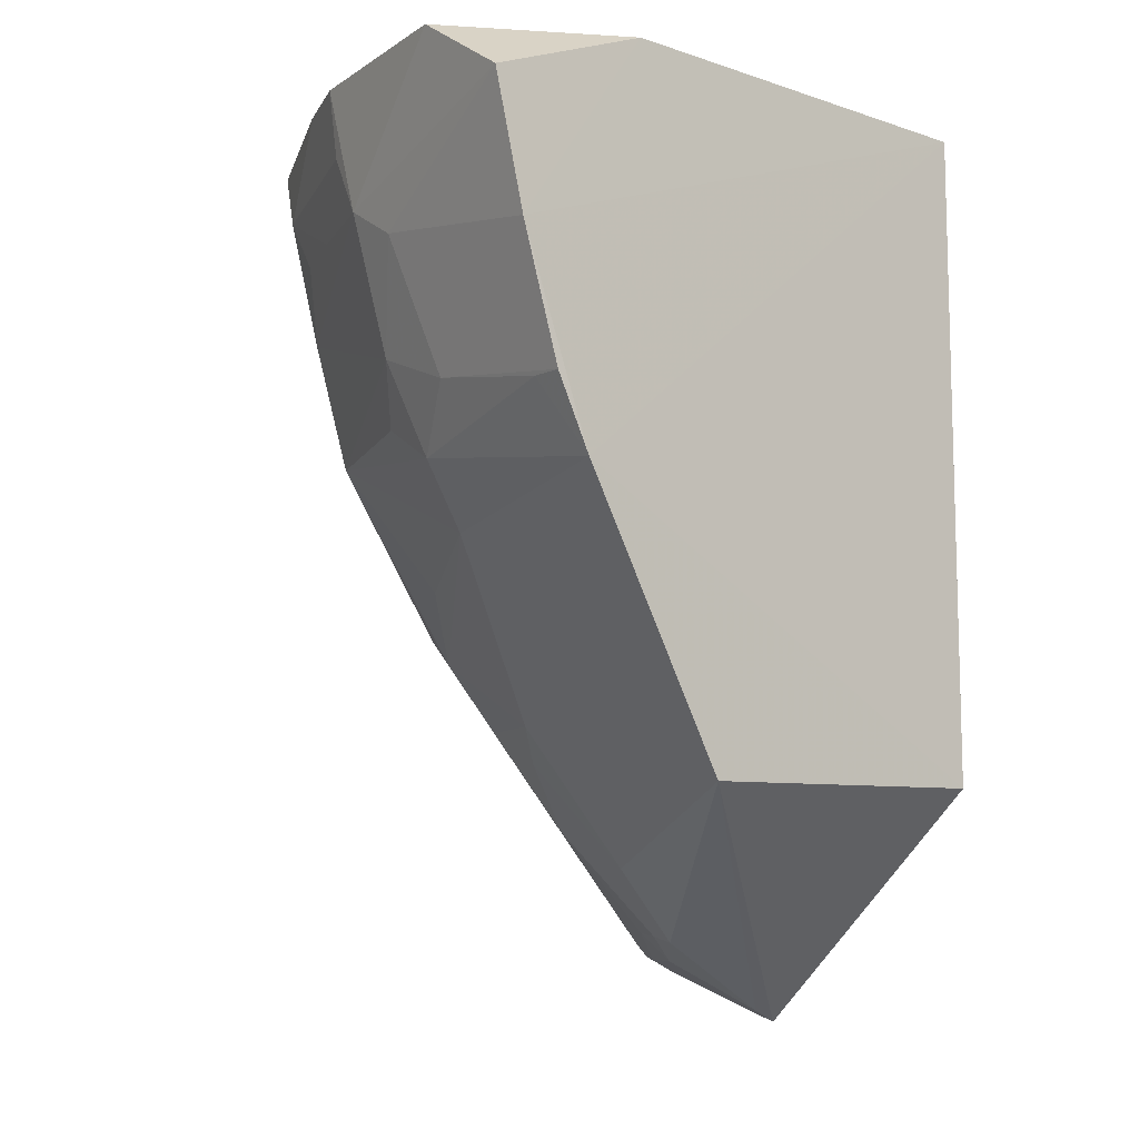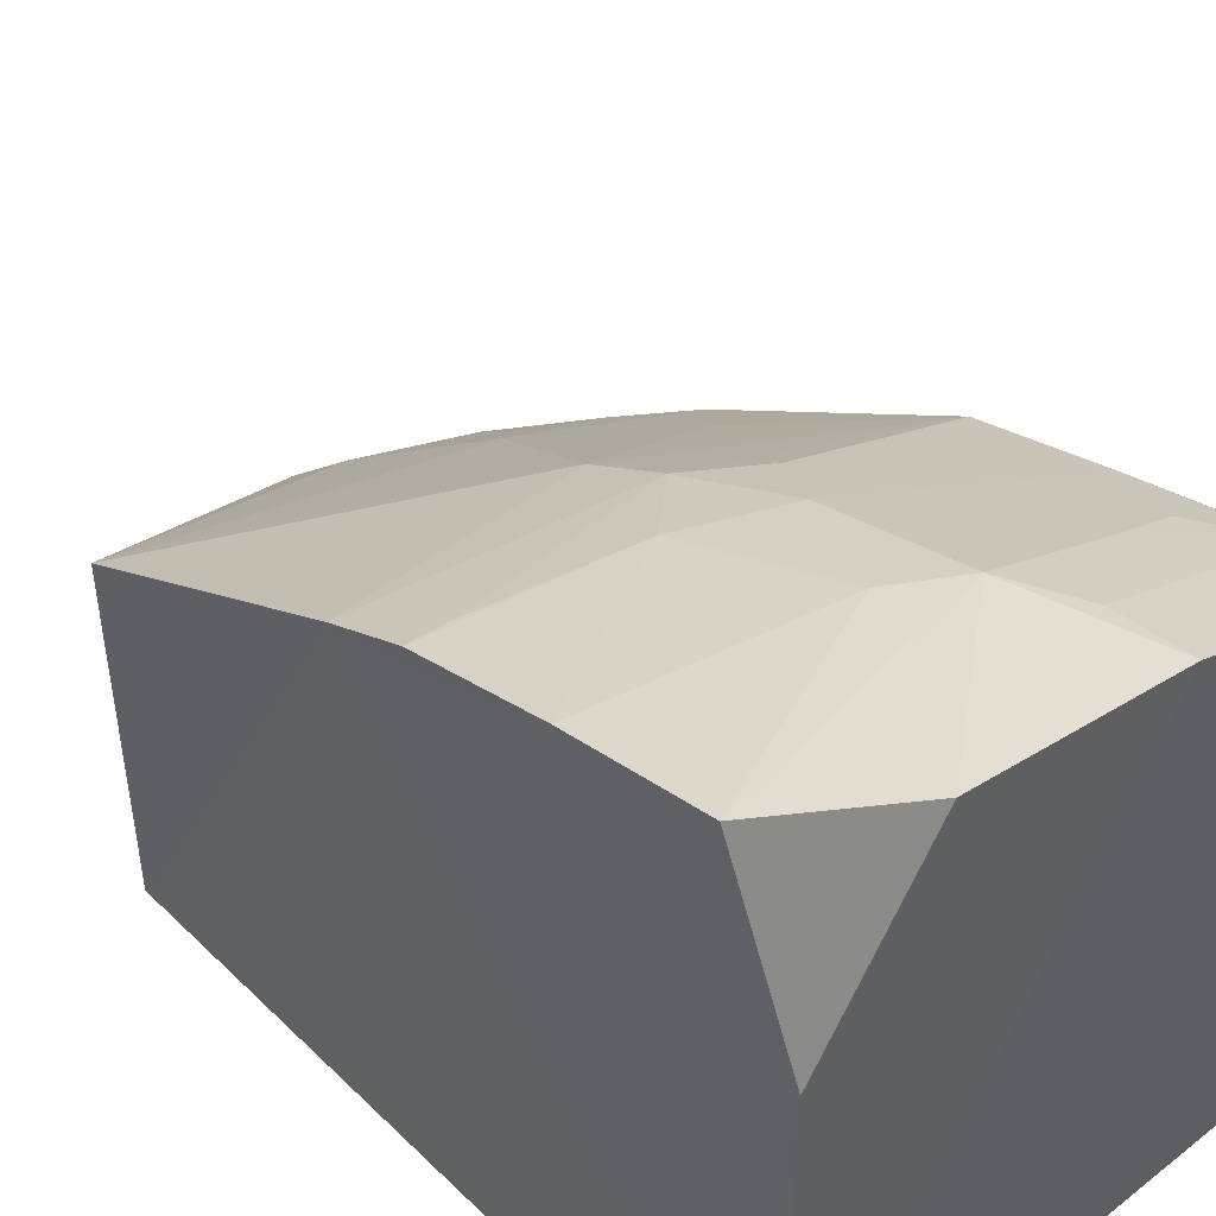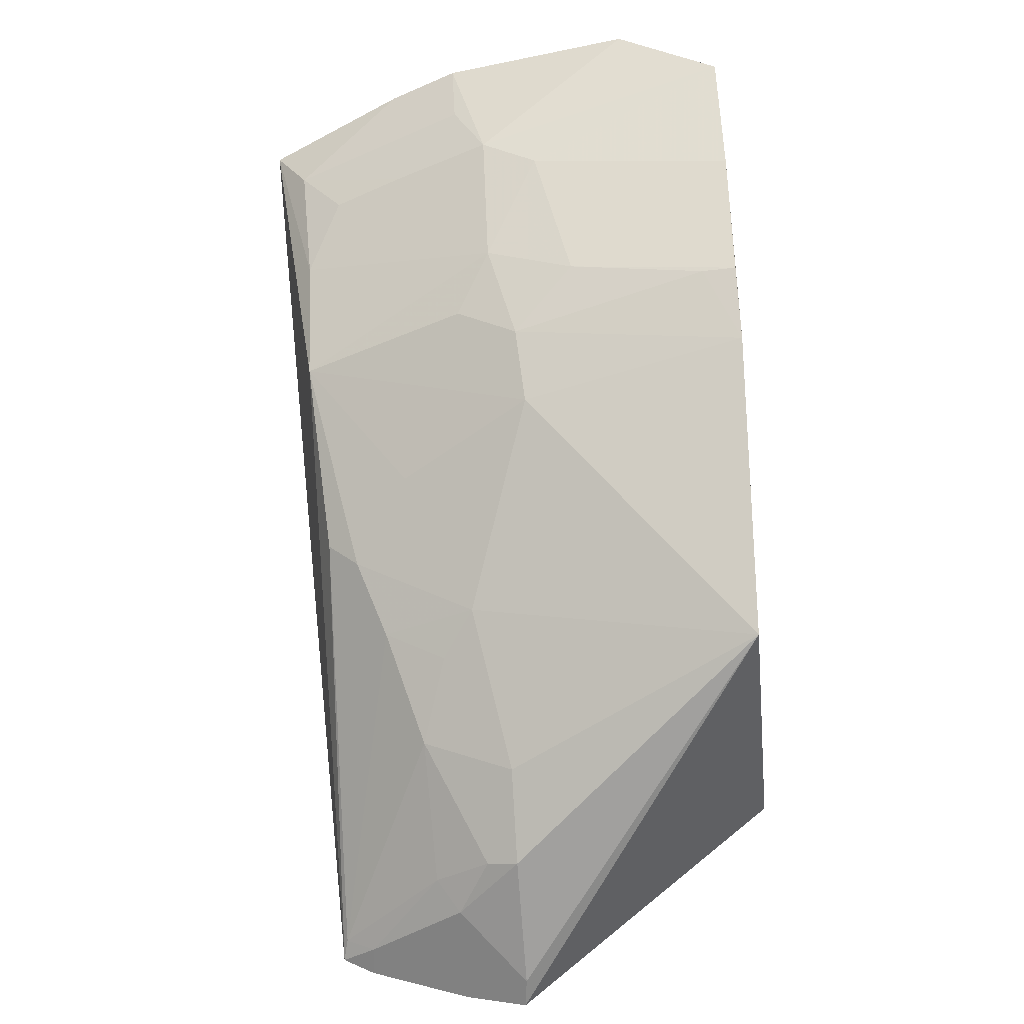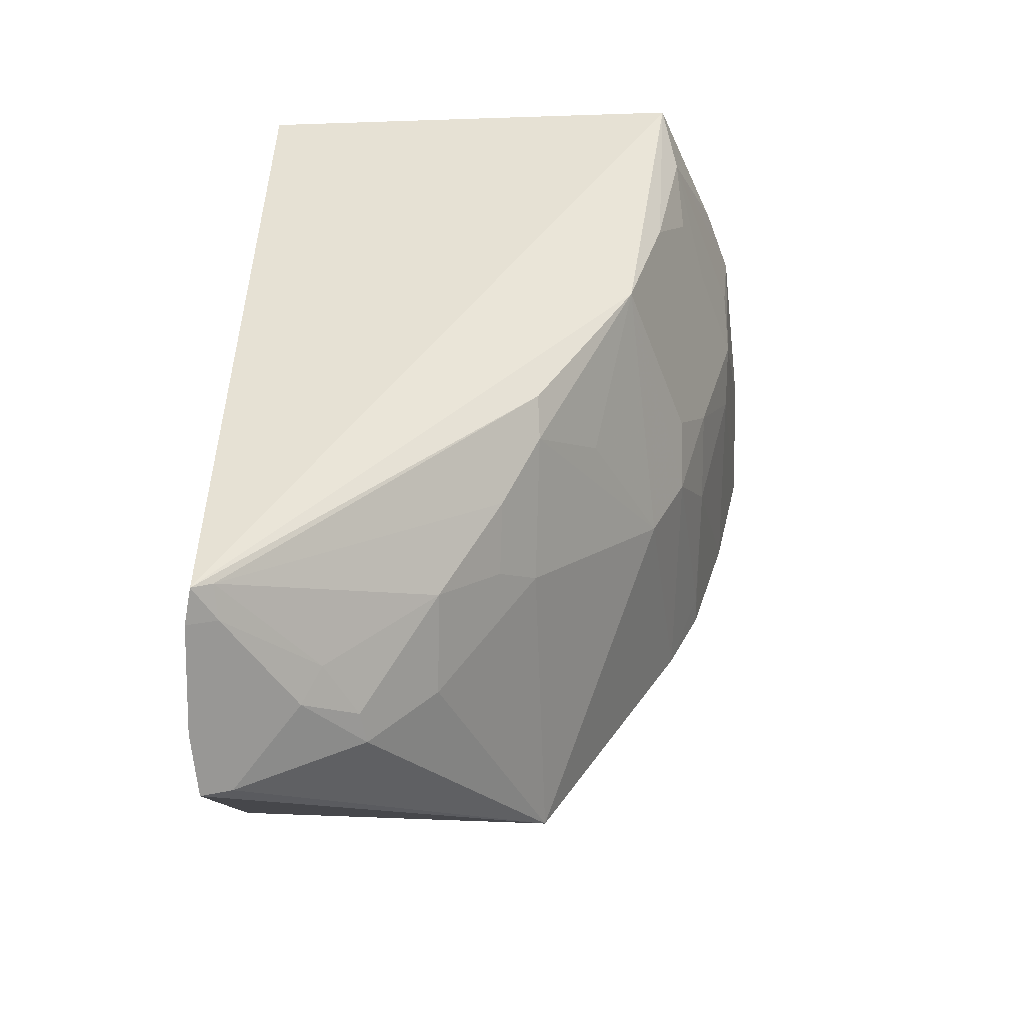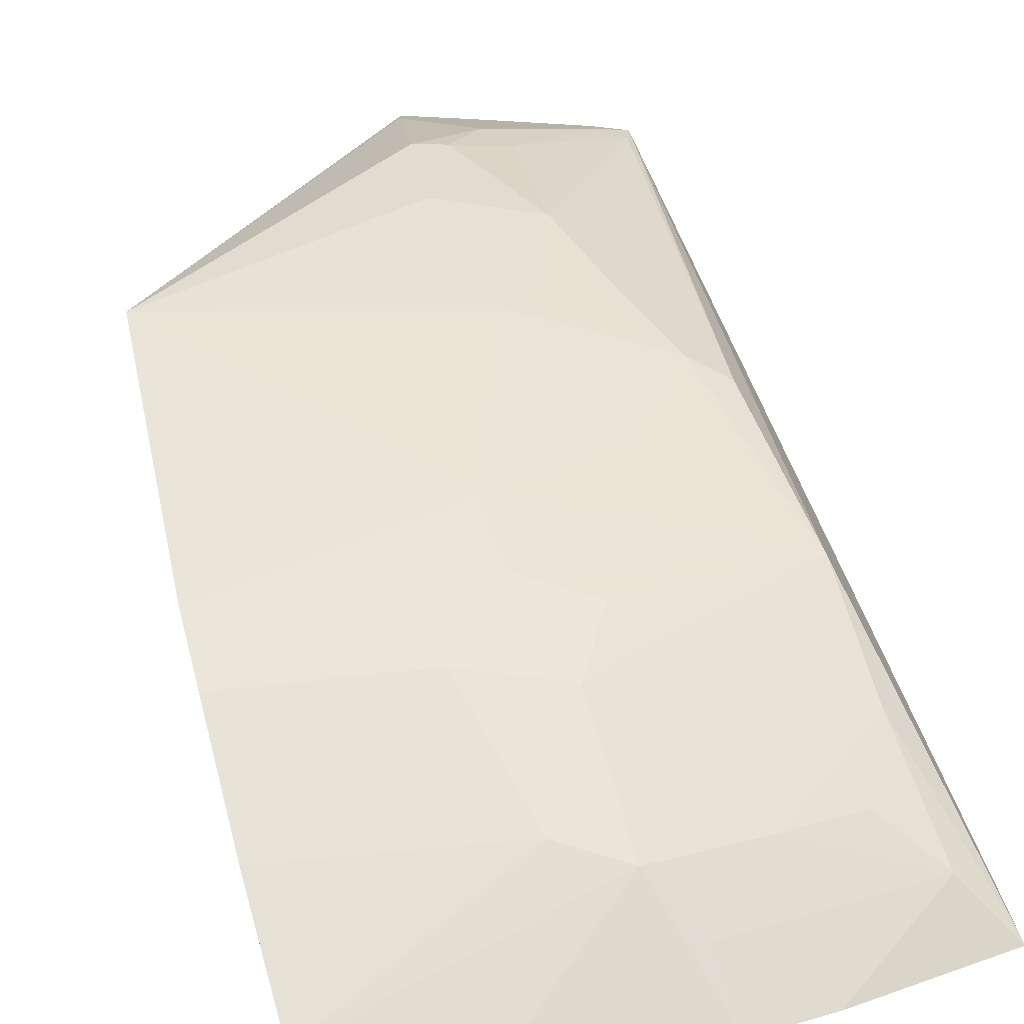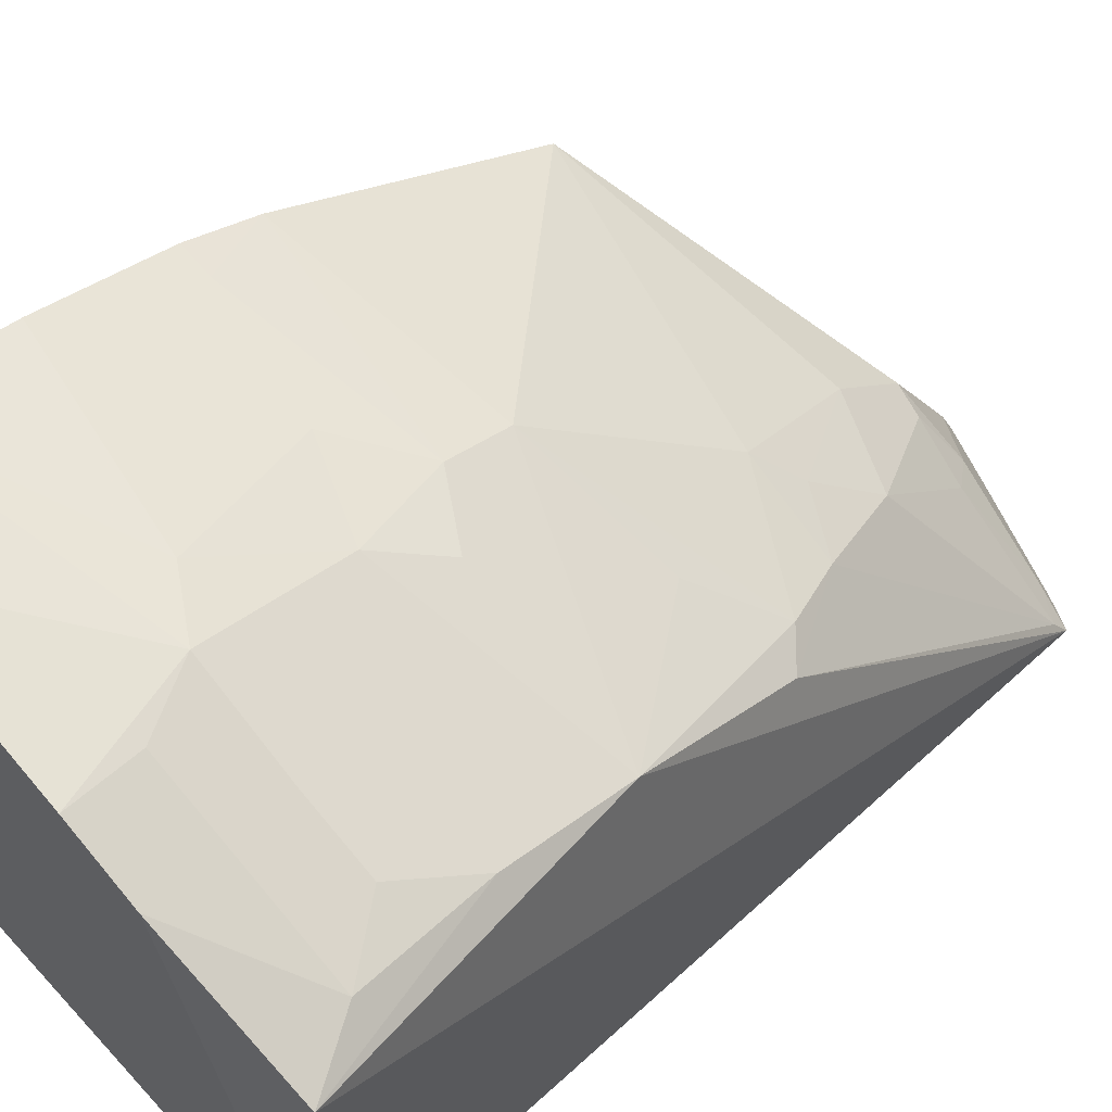
<metadata>
{"format":"obj","ext":"obj","renderer":"f3d","projection":"perspective","resolution":1024,"background":"white","views":[{"elev":-9.9,"azim":-130.2,"up":"+Z"},{"elev":45.6,"azim":-42.0,"up":"+Y"},{"elev":-42.0,"azim":-174.1,"up":"+Z"},{"elev":-50.5,"azim":88.5,"up":"+Z"},{"elev":78.5,"azim":-15.3,"up":"+Y"},{"elev":60.8,"azim":47.8,"up":"+Y"}]}
</metadata>
<code>
v 0.2411 0.2348 -0.01708
v 0.235 0.2303 -0.3743
v 0.255 0.4342 -0.0195
v 0.02881 0.4901 -0.04715
v 0.029 0.2348 -0.01708
v 0.1278 0.4291 -0.2041
v 0.2208 0.228 -0.3808
v 0.159 0.4763 -0.01515
v 0.2339 0.4132 -0.1579
v 0.029 0.2348 -0.305
v 0.1449 0.2979 -0.369
v 0.1905 0.4639 -0.0154
v 0.029 0.4167 -0.01708
v 0.1432 0.4743 -0.07242
v 0.1755 0.2281 -0.3962
v 0.02709 0.4457 -0.1913
v 0.174 0.2716 -0.3768
v 0.2005 0.3533 -0.2758
v 0.07423 0.4894 -0.01673
v 0.1579 0.443 -0.1576
v 0.2389 0.4413 -0.04667
v 0.1478 0.2316 -0.404
v 0.02988 0.3779 -0.3092
v 0.02755 0.4605 -0.1602
v 0.0277 0.4774 -0.1038
v 0.2191 0.2407 -0.3756
v 0.2131 0.3696 -0.2452
v 0.185 0.3265 -0.3198
v 0.1424 0.4572 -0.1324
v 0.1578 0.4732 -0.04509
v 0.2343 0.4297 -0.103
v 0.146 0.2444 -0.3988
v 0.1307 0.4444 -0.1744
v 0.1184 0.4742 -0.0877
v 0.1584 0.3693 -0.2774
v 0.1876 0.3968 -0.2182
v 0.2273 0.3685 -0.2322
v 0.1588 0.2948 -0.3661
v 0.2324 0.2386 -0.3687
v 0.219 0.4445 -0.07261
v 0.04261 0.4594 -0.1596
v 0.1731 0.3529 -0.2917
v 0.1444 0.327 -0.3376
v 0.184 0.2799 -0.364
v 0.1877 0.457 -0.07186
v 0.1031 0.4585 -0.1482
f 1 2 3
f 7 2 1
f 7 1 5
f 8 5 1
f 9 3 2
f 12 8 1
f 12 1 3
f 13 5 8
f 15 7 5
f 15 5 10
f 16 10 5
f 19 13 8
f 19 4 13
f 19 14 4
f 19 8 14
f 21 8 12
f 21 12 3
f 22 15 10
f 22 7 15
f 23 10 16
f 23 22 10
f 23 16 6
f 25 13 4
f 25 24 16
f 25 16 5
f 25 5 13
f 26 2 7
f 26 7 22
f 29 9 20
f 30 21 14
f 30 14 8
f 30 8 21
f 31 21 3
f 31 3 9
f 31 29 14
f 31 9 29
f 32 11 17
f 32 26 22
f 32 17 26
f 32 23 11
f 32 22 23
f 33 6 16
f 33 29 20
f 33 20 9
f 33 9 6
f 34 25 4
f 34 4 14
f 34 14 29
f 35 27 18
f 35 6 27
f 35 23 6
f 36 27 6
f 36 6 9
f 36 9 27
f 37 27 9
f 37 9 2
f 37 18 27
f 38 17 11
f 39 28 18
f 39 2 26
f 39 37 2
f 39 18 37
f 40 21 31
f 41 33 16
f 41 16 24
f 42 35 18
f 42 18 28
f 43 11 23
f 43 23 35
f 43 38 11
f 43 28 38
f 43 42 28
f 43 35 42
f 44 26 17
f 44 17 38
f 44 39 26
f 44 38 28
f 44 28 39
f 45 14 21
f 45 21 40
f 45 40 31
f 45 31 14
f 46 29 33
f 46 33 41
f 46 34 29
f 46 25 34
f 46 41 24
f 46 24 25

</code>
